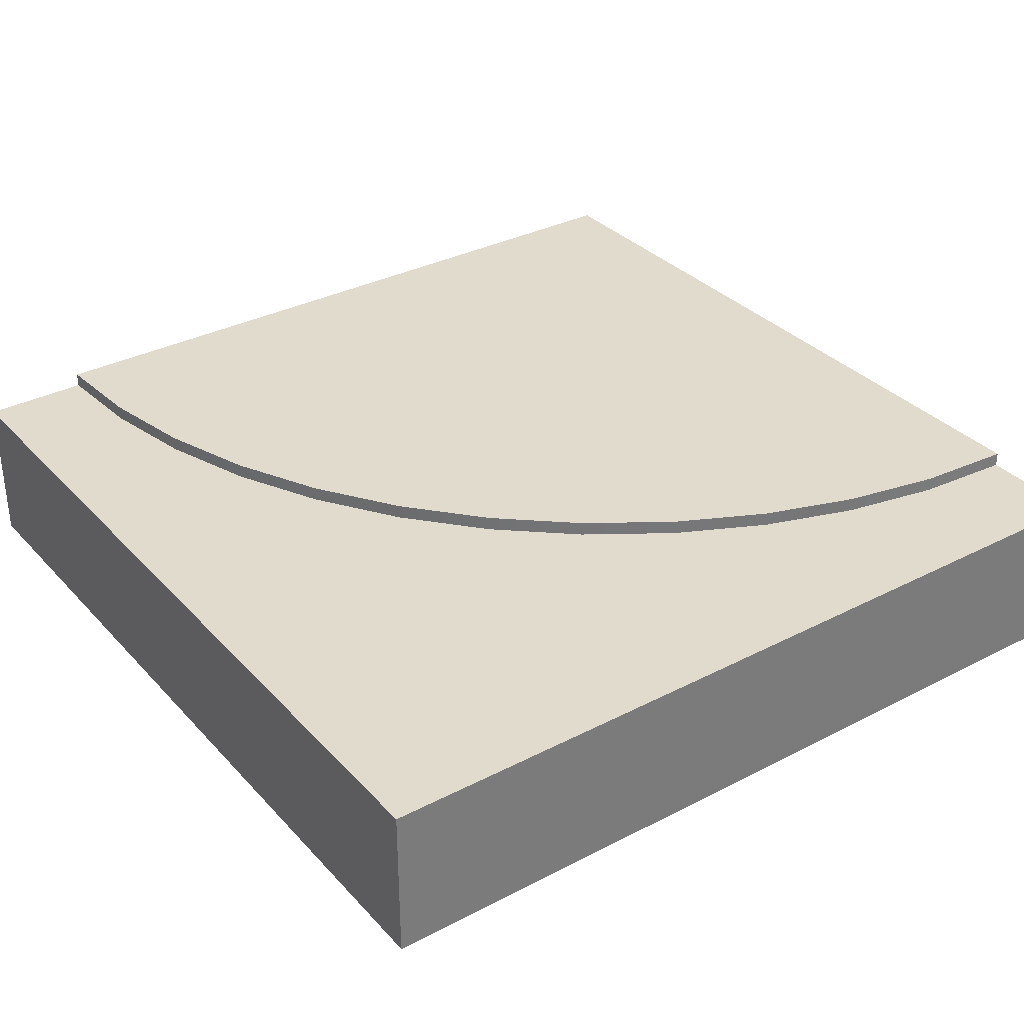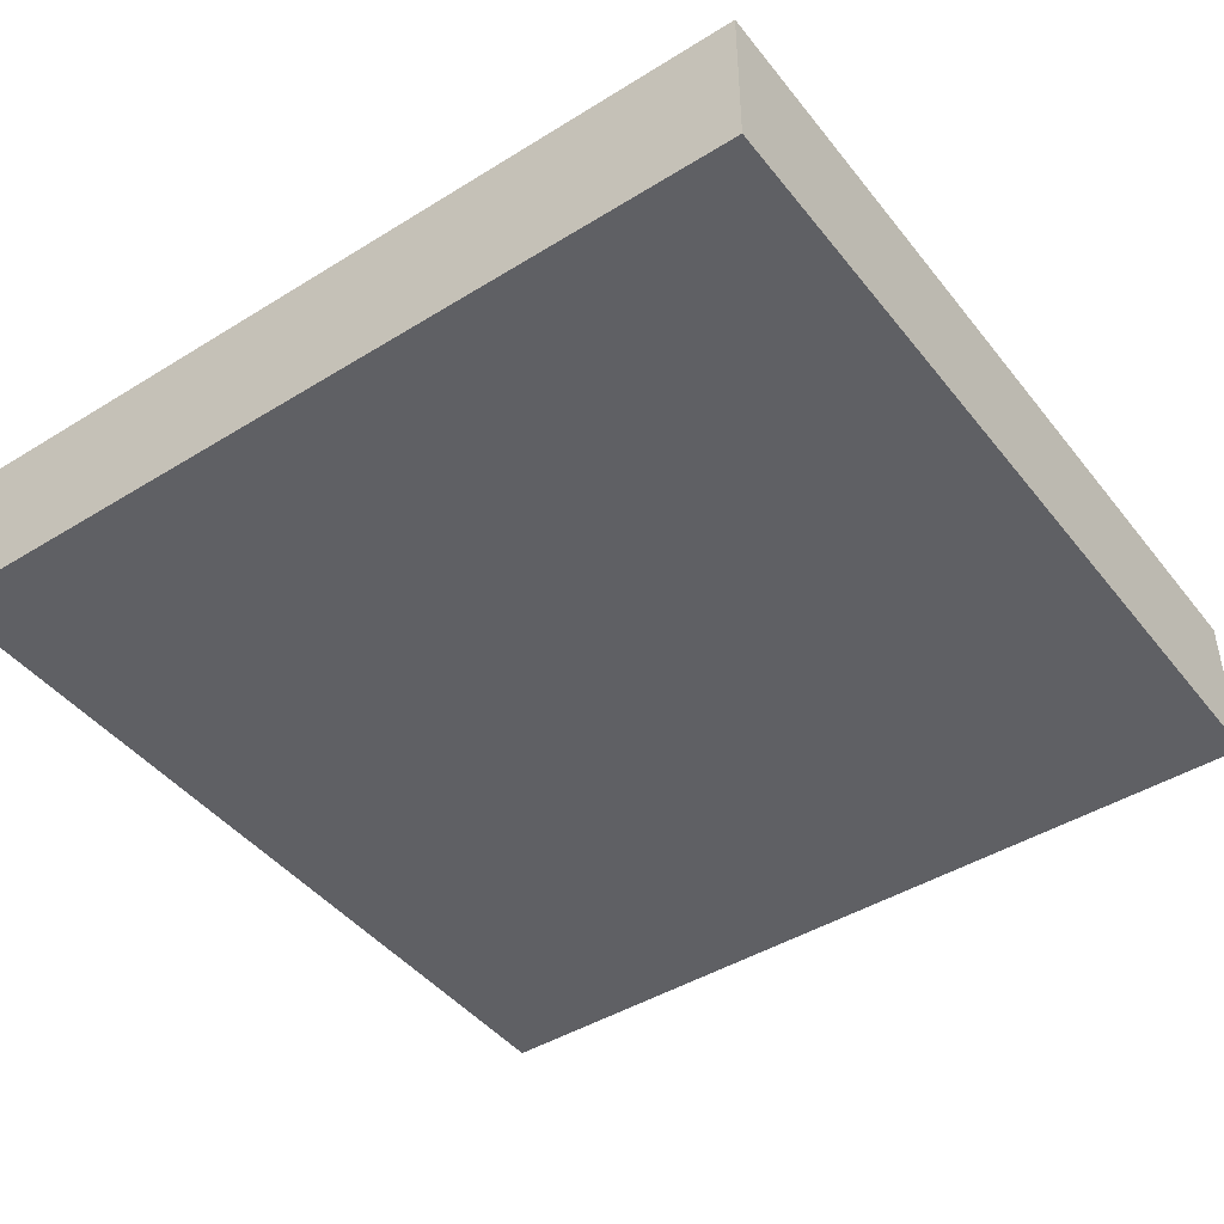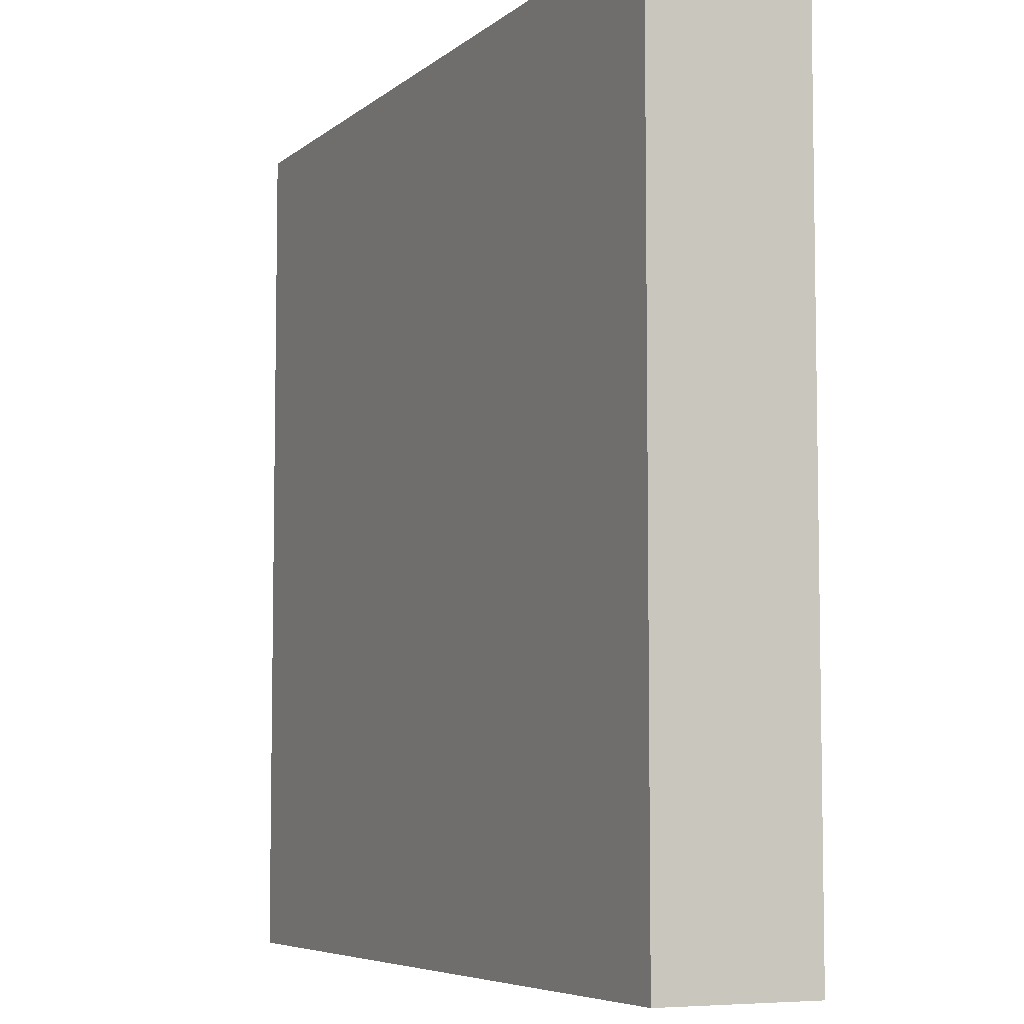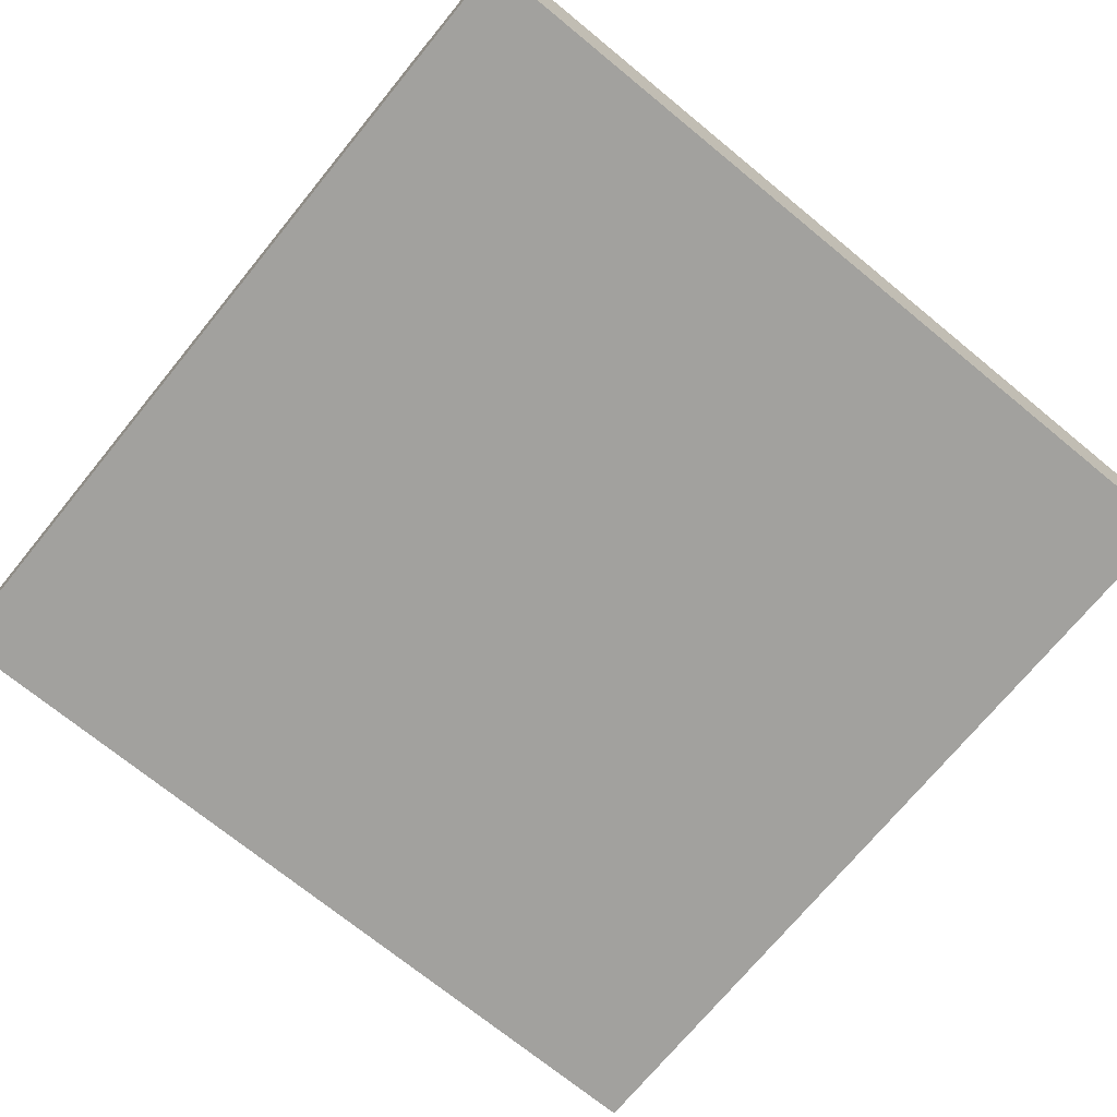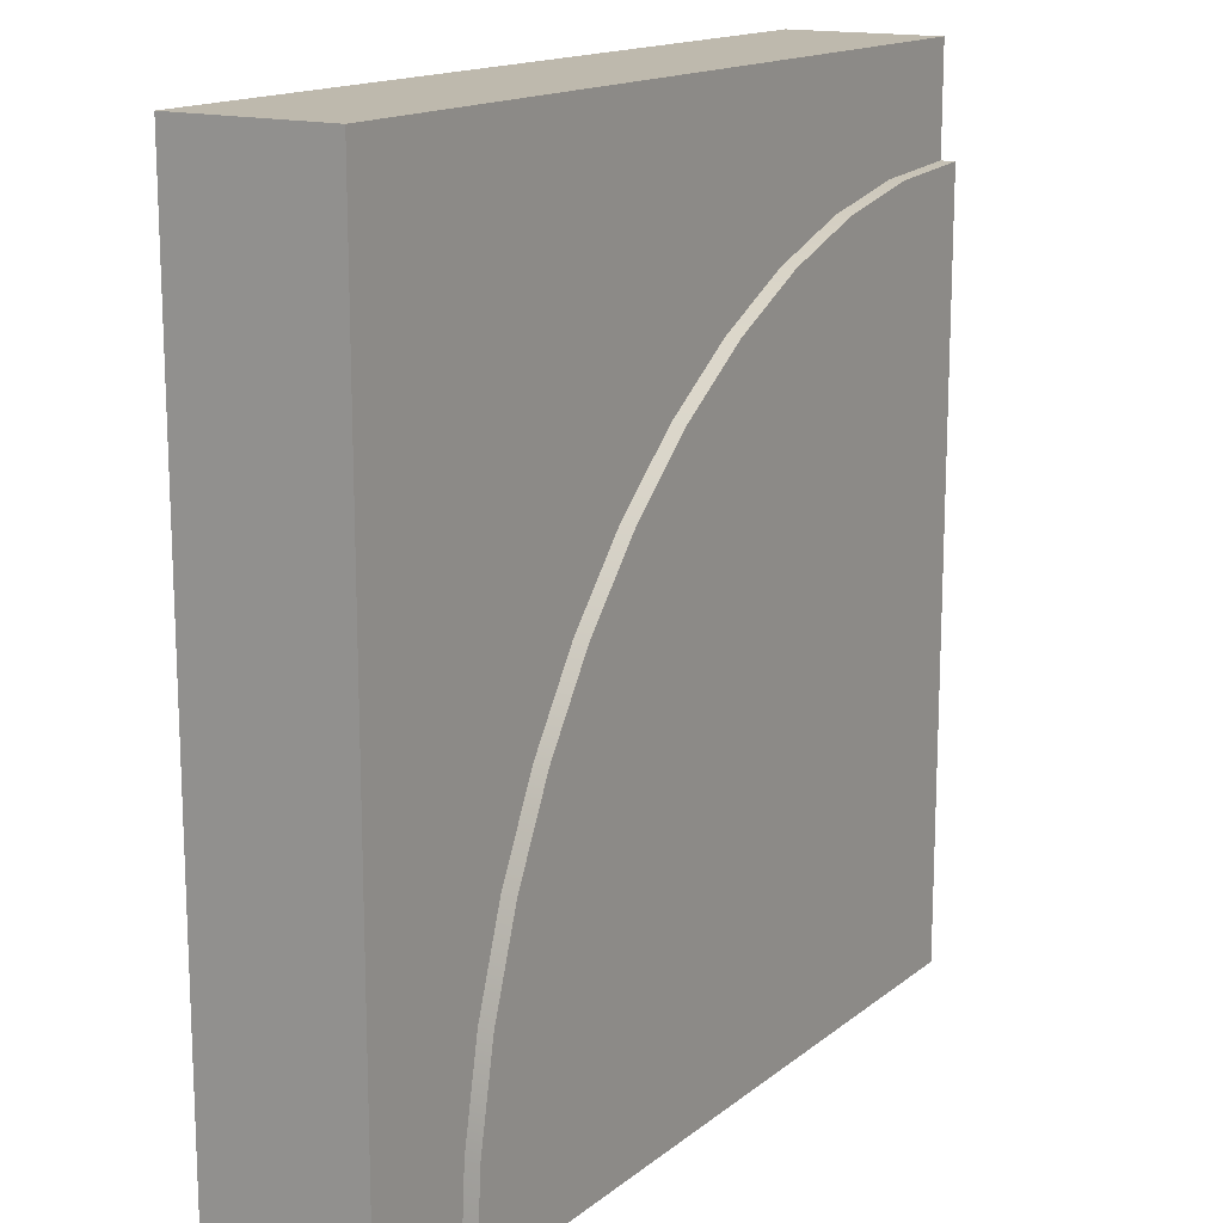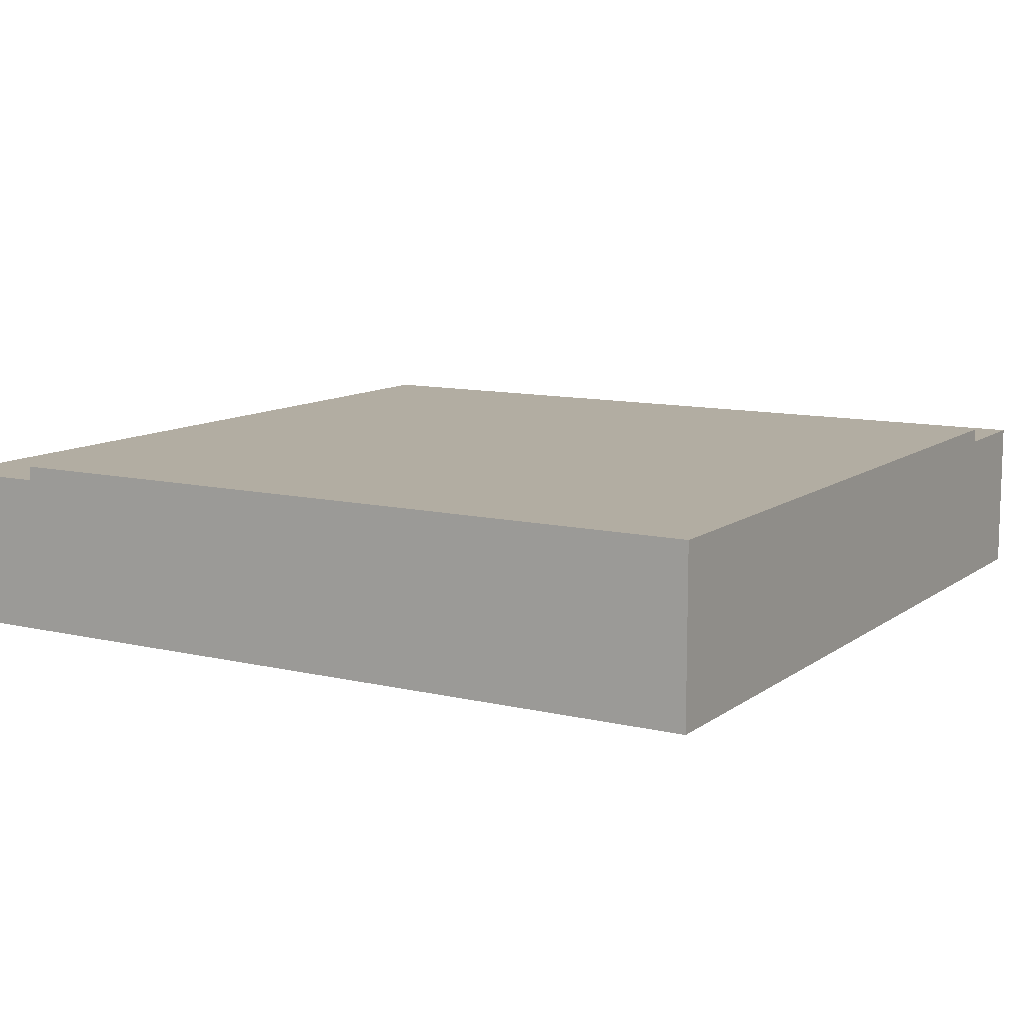
<metadata>
{"format":"obj","ext":"obj","renderer":"f3d","projection":"perspective","resolution":1024,"background":"white","views":[{"elev":33.3,"azim":54.6,"up":"+Y"},{"elev":-44.7,"azim":35.7,"up":"+Y"},{"elev":-6.2,"azim":64.6,"up":"+Z"},{"elev":-72.1,"azim":-39.3,"up":"+Y"},{"elev":15.3,"azim":122.2,"up":"+Z"},{"elev":10.6,"azim":-149.3,"up":"+Y"}]}
</metadata>
<code>
g tile174
v -0.5 0.2 0.25
v -0.5 0.1 0.25
v -0.5 0.2 -0.5
v -0.5 0.1 -0.5
v 0.25 0.1 -0.5
v 0.25 0.2 -0.5
v -0.4021 0.2 0.2436
v -0.3059 0.2 0.2244
v -0.213 0.2 0.1929
v -0.125 0.2 0.1495
v -0.04343 0.2 0.09502
v 0.03033 0.2 0.03033
v 0.09502 0.2 -0.04343
v 0.1495 0.2 -0.125
v 0.1929 0.2 -0.213
v 0.2244 0.2 -0.3059
v 0.2436 0.2 -0.4021
v -0.5 0 -0.5
v 0.375 0 -0.5
v 0.375 0.1833 -0.5
v 0.375 0.2 -0.5
v -0.5 0.2 0.375
v -0.3858 0.2 0.3675
v -0.2735 0.2 0.3452
v -0.1652 0.2 0.3084
v -0.0625 0.2 0.2578
v 0.03267 0.2 0.1942
v 0.1187 0.2 0.1187
v 0.1942 0.2 0.03267
v 0.2578 0.2 -0.0625
v 0.3084 0.2 -0.1652
v 0.3452 0.2 -0.2735
v 0.3675 0.2 -0.3858
v 0.3675 0.1833 -0.3858
v 0.3452 0.1833 -0.2735
v 0.3084 0.1833 -0.1652
v 0.2578 0.1833 -0.0625
v 0.1942 0.1833 0.03267
v 0.1187 0.1833 0.1187
v 0.03267 0.1833 0.1942
v -0.0625 0.1833 0.2578
v -0.1652 0.1833 0.3084
v -0.2735 0.1833 0.3452
v -0.3858 0.1833 0.3675
v -0.5 0.1833 0.375
v -0.5 0 0.375
v 0.5 0 0.5
v -0.5 0 0.5
v 0.5 0.1833 0.5
v -0.5 0.1833 0.5
v 0.5 0 -0.5
v 0.5 0.1833 -0.5
f 3 2 1
f 2 3 4
f 4 6 5
f 6 4 3
f 1 6 3
f 6 1 7
f 6 7 8
f 6 8 9
f 6 9 10
f 6 10 11
f 6 11 12
f 6 12 13
f 6 13 14
f 6 14 15
f 6 15 16
f 6 16 17
f 4 19 18
f 19 4 5
f 5 20 19
f 20 5 6
f 20 6 21
f 22 7 1
f 7 22 23
f 7 23 8
f 8 23 24
f 8 24 9
f 9 24 25
f 9 25 10
f 10 25 26
f 10 26 11
f 11 26 27
f 11 27 12
f 12 27 13
f 13 27 28
f 13 28 14
f 14 28 29
f 14 29 15
f 15 29 16
f 16 29 30
f 16 30 17
f 17 30 6
f 6 30 21
f 21 30 31
f 21 31 32
f 21 32 33
f 20 33 34
f 33 20 21
f 34 32 35
f 32 34 33
f 35 31 36
f 31 35 32
f 36 30 37
f 30 36 31
f 37 29 38
f 29 37 30
f 38 28 39
f 28 38 29
f 28 40 39
f 40 28 27
f 27 41 40
f 41 27 26
f 26 42 41
f 42 26 25
f 25 43 42
f 43 25 24
f 24 44 43
f 44 24 23
f 23 45 44
f 45 23 22
f 1 45 22
f 45 1 46
f 46 1 2
f 46 2 18
f 18 2 4
f 49 48 47
f 48 49 50
f 45 48 50
f 48 45 46
f 51 49 47
f 49 51 52
f 19 46 18
f 46 19 48
f 48 19 47
f 47 19 51
f 50 44 45
f 44 50 49
f 44 49 43
f 43 49 42
f 42 49 41
f 41 49 40
f 40 49 39
f 39 49 38
f 38 49 37
f 37 49 36
f 36 49 35
f 35 49 34
f 34 49 20
f 20 49 52
f 20 51 19
f 51 20 52

</code>
